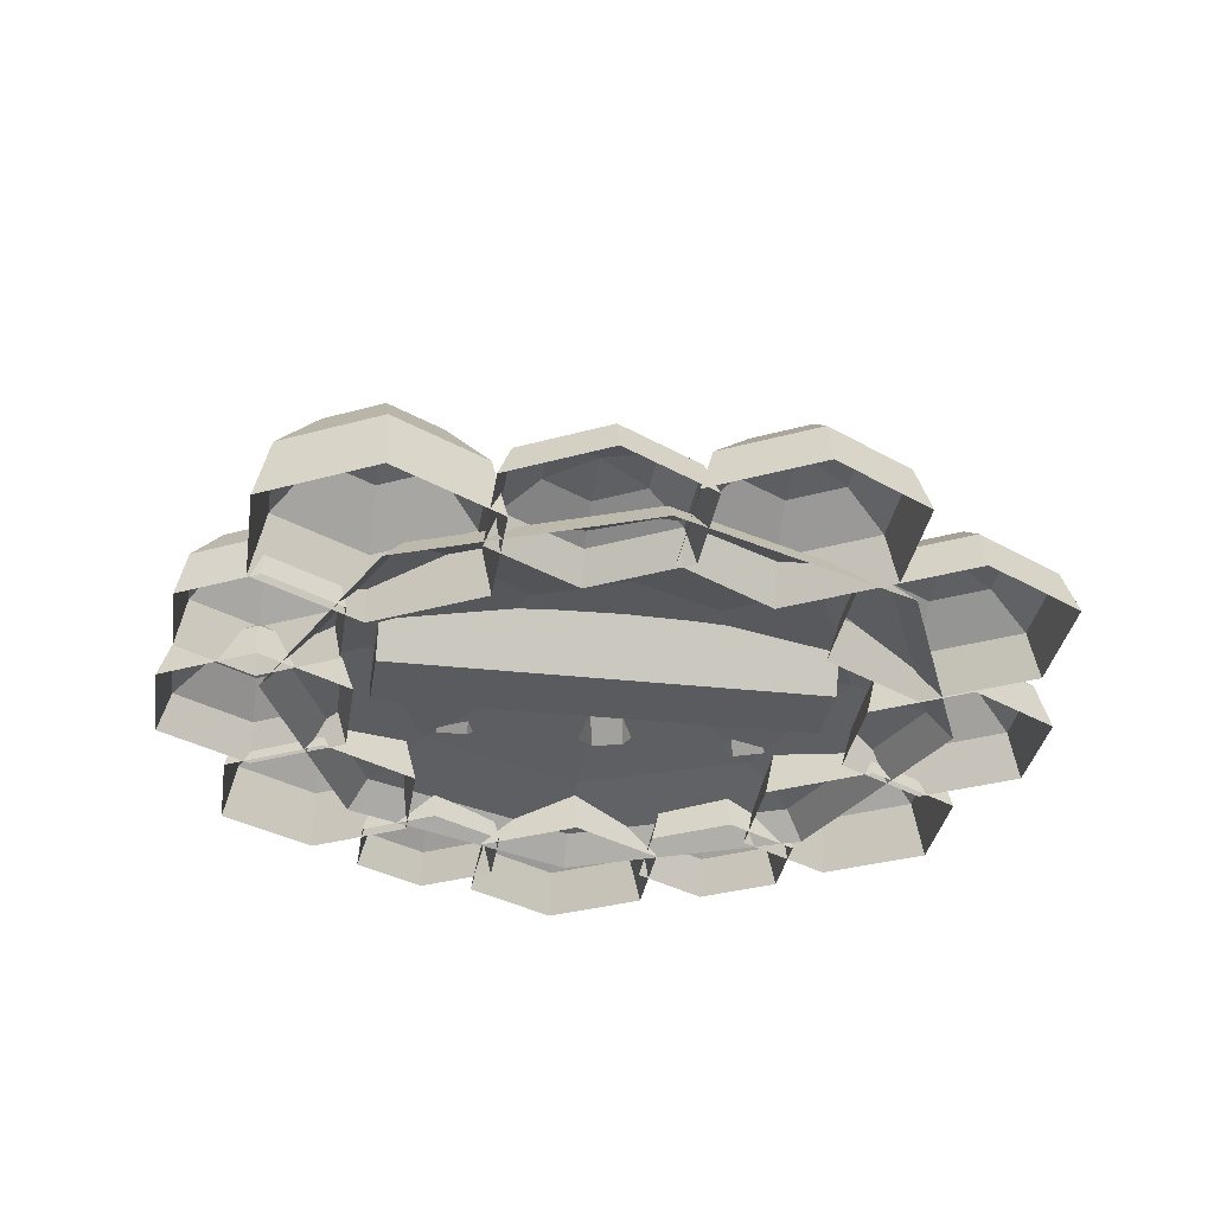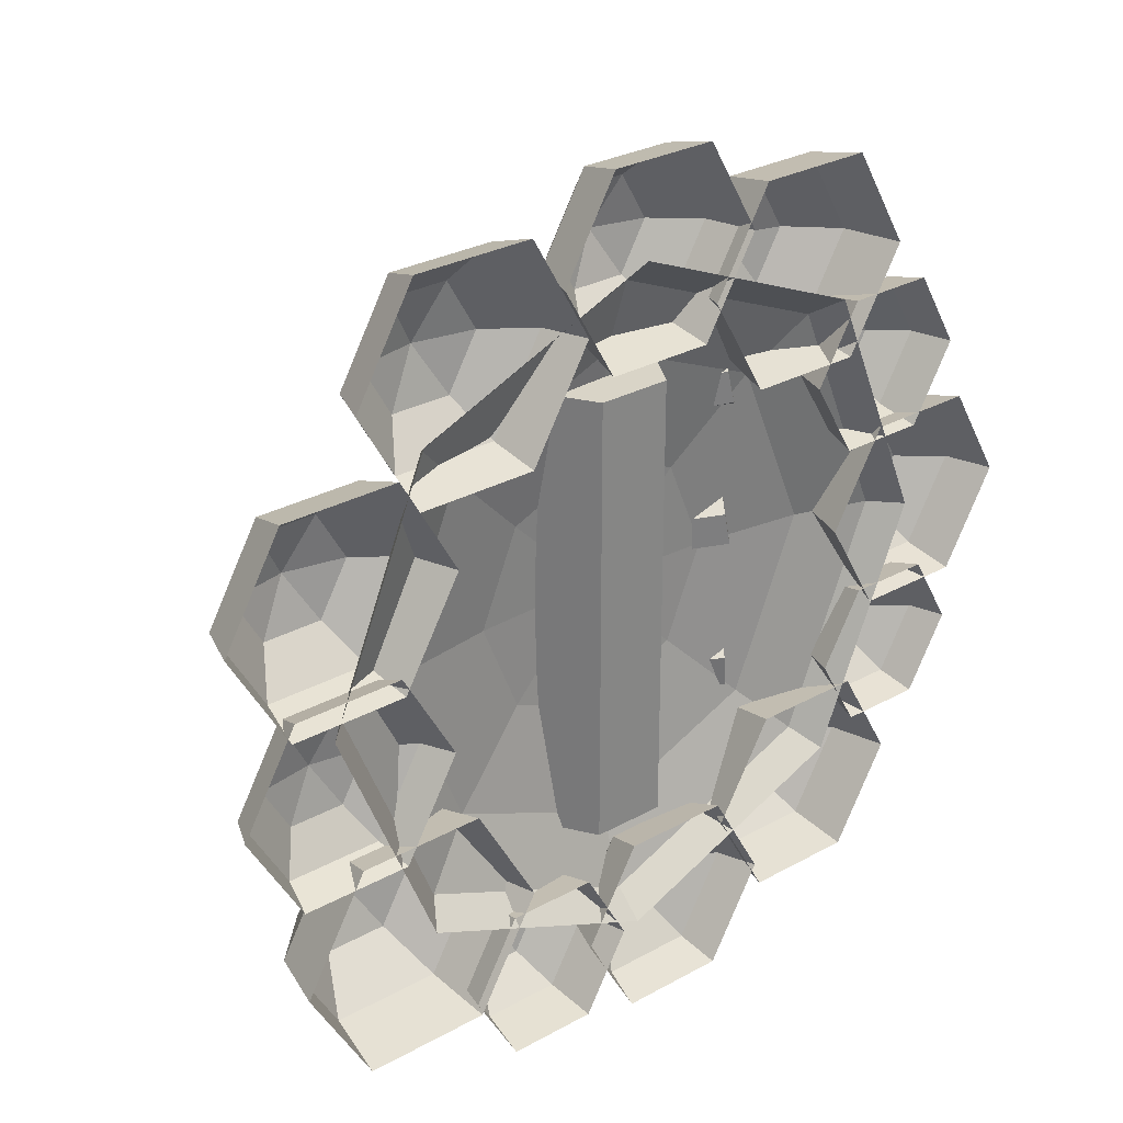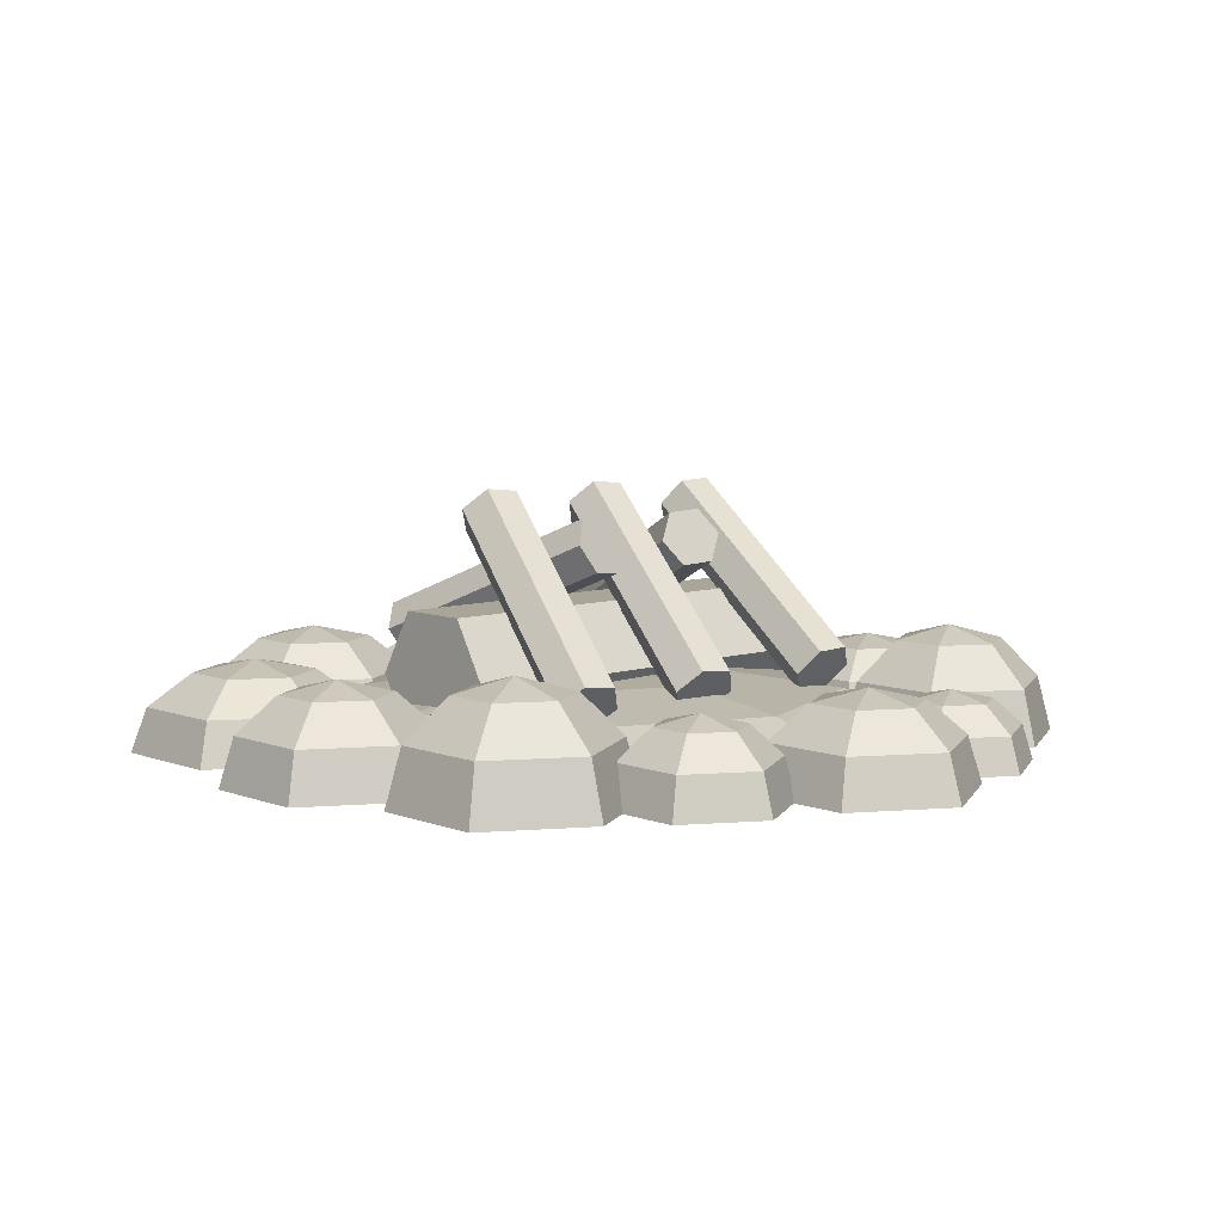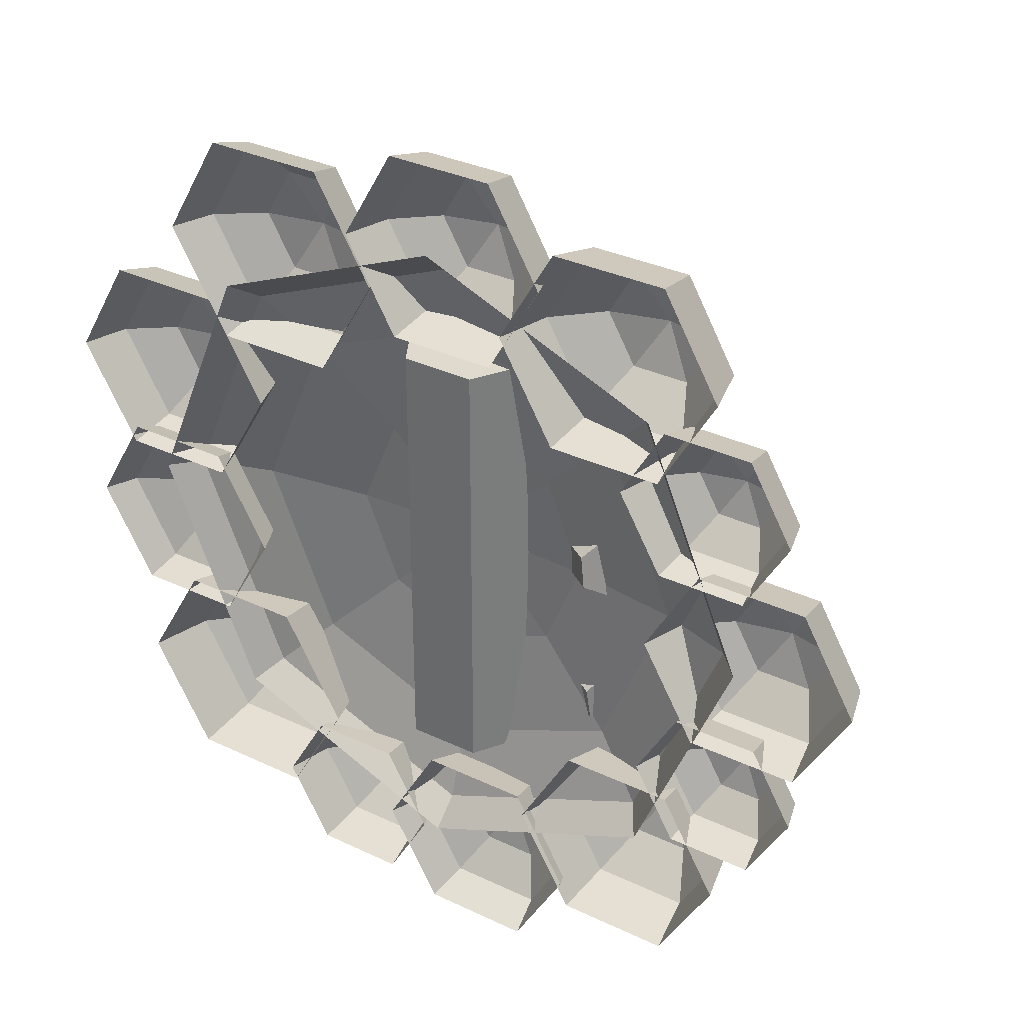
<metadata>
{"format":"obj","ext":"obj","renderer":"f3d","projection":"perspective","resolution":1024,"background":"white","views":[{"elev":-32.4,"azim":-98.7,"up":"+Y"},{"elev":28.4,"azim":-39.9,"up":"+Z"},{"elev":7.4,"azim":47.4,"up":"+Y"},{"elev":32.8,"azim":33.4,"up":"+Z"}]}
</metadata>
<code>
g default
v 1.014 0 0.2428
v 0.756 0 0.2428
v 0.6269 0 0.4665
v 0.756 0 0.6902
v 1.014 0 0.6902
v 1.144 0 0.4665
v 0.9971 0.1193 0.2728
v 0.7734 0.1193 0.2728
v 0.6615 0.1193 0.4665
v 0.7734 0.1193 0.6602
v 0.9971 0.1193 0.6602
v 1.109 0.1193 0.4665
v 0.9498 0.2066 0.3546
v 0.8206 0.2066 0.3546
v 0.756 0.2066 0.4665
v 0.8206 0.2066 0.5783
v 0.9498 0.2066 0.5783
v 1.014 0.2066 0.4665
v 0.8852 0.2385 0.4665
v 0.7409 0 0.5307
v 0.4051 0 0.5307
v 0.2372 0 0.8215
v 0.4051 0 1.112
v 0.7409 0 1.112
v 0.9088 0 0.8215
v 0.7184 0.1679 0.5697
v 0.4276 0.1679 0.5697
v 0.2822 0.1679 0.8215
v 0.4276 0.1679 1.073
v 0.7184 0.1679 1.073
v 0.8638 0.1679 0.8215
v 0.6569 0.2908 0.6761
v 0.489 0.2908 0.6761
v 0.4051 0.2908 0.8215
v 0.489 0.2908 0.9669
v 0.6569 0.2908 0.9669
v 0.7409 0.2908 0.8215
v 0.573 0.3358 0.8215
v 0.2038 0 0.7182
v -0.1115 0 0.7182
v -0.2691 0 0.9913
v -0.1115 0 1.264
v 0.2038 0 1.264
v 0.3615 0 0.9913
v 0.1827 0.1421 0.7548
v -0.09035 0.1421 0.7548
v -0.2269 0.1421 0.9913
v -0.09035 0.1421 1.228
v 0.1827 0.1421 1.228
v 0.3193 0.1421 0.9913
v 0.125 0.2461 0.8547
v -0.03265 0.2461 0.8547
v -0.1115 0.2461 0.9913
v -0.03265 0.2461 1.128
v 0.125 0.2461 1.128
v 0.2038 0.2461 0.9913
v 0.04618 0.2842 0.9913
v -0.5612 0 -1.05
v -0.9315 0 -1.05
v -1.117 0 -0.7292
v -0.9315 0 -0.4085
v -0.5612 0 -0.4085
v -0.3761 0 -0.7292
v -0.586 0.1851 -1.007
v -0.9067 0.1851 -1.007
v -1.067 0.1851 -0.7292
v -0.9067 0.1851 -0.4515
v -0.586 0.1851 -0.4515
v -0.4257 0.1851 -0.7292
v -0.6538 0.3207 -0.8895
v -0.8389 0.3207 -0.8895
v -0.9315 0.3207 -0.7292
v -0.8389 0.3207 -0.5688
v -0.6538 0.3207 -0.5688
v -0.5612 0.3207 -0.7292
v -0.7463 0.3703 -0.7292
v -0.1823 0 -1.237
v -0.4446 0 -1.237
v -0.5757 0 -1.01
v -0.4446 0 -0.7832
v -0.1823 0 -0.7832
v -0.05118 0 -1.01
v -0.1999 0.1398 -1.207
v -0.427 0.1398 -1.207
v -0.5406 0.1398 -1.01
v -0.427 0.1398 -0.8136
v -0.1999 0.1398 -0.8136
v -0.08631 0.1398 -1.01
v -0.2479 0.2422 -1.124
v -0.379 0.2422 -1.124
v -0.4446 0.2422 -1.01
v -0.379 0.2422 -0.8967
v -0.2479 0.2422 -0.8967
v -0.1823 0.2422 -1.01
v -0.3134 0.2796 -1.01
v -0.3694 0 0.5396
v -0.723 0 0.5396
v -0.8998 0 0.8457
v -0.723 0 1.152
v -0.3694 0 1.152
v -0.1926 0 0.8457
v -0.3931 0.1295 0.5806
v -0.6993 0.1295 0.5806
v -0.8524 0.1295 0.8457
v -0.6993 0.1295 1.111
v -0.3931 0.1295 1.111
v -0.24 0.1295 0.8457
v -0.4578 0.2242 0.6927
v -0.6346 0.2242 0.6927
v -0.723 0.2242 0.8457
v -0.6346 0.2242 0.9988
v -0.4578 0.2242 0.9988
v -0.3694 0.2242 0.8457
v -0.5462 0.2589 0.8457
v -0.7813 0 0.04632
v -1.124 0 0.04632
v -1.296 0 0.3436
v -1.124 0 0.6408
v -0.7813 0 0.6408
v -0.6097 0 0.3436
v -0.8043 0.1345 0.08615
v -1.102 0.1345 0.08615
v -1.25 0.1345 0.3436
v -1.102 0.1345 0.601
v -0.8043 0.1345 0.601
v -0.6556 0.1345 0.3436
v -0.8671 0.233 0.1949
v -1.039 0.233 0.1949
v -1.124 0.233 0.3436
v -1.039 0.233 0.4922
v -0.8671 0.233 0.4922
v -0.7813 0.233 0.3436
v -0.9529 0.269 0.3436
v -0.7921 0 -0.4568
v -1.114 0 -0.4568
v -1.275 0 -0.1782
v -1.114 0 0.1004
v -0.7921 0 0.1004
v -0.6312 0 -0.1782
v -0.8136 0.09684 -0.4195
v -1.092 0.09684 -0.4195
v -1.231 0.09684 -0.1782
v -1.092 0.09684 0.06305
v -0.8136 0.09684 0.06305
v -0.6743 0.09684 -0.1782
v -0.8725 0.1677 -0.3175
v -1.033 0.1677 -0.3175
v -1.114 0.1677 -0.1782
v -1.033 0.1677 -0.03892
v -0.8725 0.1677 -0.03892
v -0.7921 0.1677 -0.1782
v -0.9529 0.1937 -0.1782
v 0.108 0.4194 -0.683
v -0.108 0.4194 -0.683
v -0.2161 0.2322 -0.683
v -0.108 0.0451 -0.683
v 0.108 0.0451 -0.683
v 0.2161 0.2322 -0.683
v 0.108 0.4194 0.6302
v -0.108 0.4194 0.6302
v -0.2161 0.2322 0.6302
v -0.108 0.0451 0.6302
v 0.108 0.0451 0.6302
v 0.2161 0.2322 0.6302
v 0 0.2322 -0.683
v 0 0.2322 0.6302
v 0.5234 0.268 0.537
v 0.5399 0.2588 0.4448
v 0.4963 0.1914 0.3957
v 0.4363 0.133 0.4388
v 0.4198 0.1422 0.531
v 0.4634 0.2096 0.5801
v -0.05266 0.7496 0.3864
v -0.03618 0.7404 0.2941
v -0.07973 0.673 0.245
v -0.1398 0.6147 0.2881
v -0.1562 0.6238 0.3803
v -0.1127 0.6913 0.4295
v 0.4799 0.2005 0.4879
v -0.09621 0.6821 0.3372
v 0.8053 0 -1.085
v 0.4786 0 -1.085
v 0.3152 0 -0.8021
v 0.4786 0 -0.5192
v 0.8053 0 -0.5192
v 0.9686 0 -0.8021
v 0.7834 0.1634 -1.047
v 0.5004 0.1634 -1.047
v 0.359 0.1634 -0.8021
v 0.5004 0.1634 -0.5571
v 0.7834 0.1634 -0.5571
v 0.9249 0.1634 -0.8021
v 0.7236 0.2829 -0.9436
v 0.5602 0.2829 -0.9436
v 0.4786 0.2829 -0.8021
v 0.5602 0.2829 -0.6607
v 0.7236 0.2829 -0.6607
v 0.8053 0.2829 -0.8021
v 0.6419 0.3267 -0.8021
v 1.076 0 -0.6528
v 0.8301 0 -0.6528
v 0.707 0 -0.4395
v 0.8301 0 -0.2261
v 1.076 0 -0.2261
v 1.2 0 -0.4395
v 1.06 0.1042 -0.6242
v 0.8466 0.1042 -0.6242
v 0.74 0.1042 -0.4395
v 0.8466 0.1042 -0.2547
v 1.06 0.1042 -0.2547
v 1.167 0.1042 -0.4395
v 1.015 0.1804 -0.5461
v 0.8917 0.1804 -0.5461
v 0.8301 0.1804 -0.4395
v 0.8917 0.1804 -0.3328
v 1.015 0.1804 -0.3328
v 1.076 0.1804 -0.4395
v 0.9533 0.2084 -0.4395
v 1.2 0 -0.2779
v 0.8786 0 -0.2779
v 0.7182 0 -0
v 0.8786 0 0.2779
v 1.2 0 0.2779
v 1.36 0 0
v 1.178 0.1359 -0.2407
v 0.9001 0.1359 -0.2407
v 0.7611 0.1359 -0
v 0.9001 0.1359 0.2407
v 1.178 0.1359 0.2407
v 1.317 0.1359 0
v 1.119 0.2353 -0.139
v 0.9588 0.2353 -0.139
v 0.8786 0.2353 -0
v 0.9588 0.2353 0.139
v 1.119 0.2353 0.139
v 1.2 0.2353 0
v 1.039 0.2717 0
v 0.2985 0 -1.284
v -0.01761 0 -1.284
v -0.1757 0 -1.01
v -0.01761 0 -0.7366
v 0.2985 0 -0.7366
v 0.4565 0 -1.01
v 0.2773 0.1146 -1.247
v 0.003563 0.1146 -1.247
v -0.1333 0.1146 -1.01
v 0.003563 0.1146 -0.7732
v 0.2773 0.1146 -0.7732
v 0.4142 0.1146 -1.01
v 0.2195 0.1984 -1.147
v 0.06141 0.1984 -1.147
v -0.01761 0.1984 -1.01
v 0.06141 0.1984 -0.8734
v 0.2195 0.1984 -0.8734
v 0.2985 0.1984 -1.01
v 0.1404 0.2291 -1.01
v 0.1024 0.6587 -0.1762
v 0.1269 0.6669 -0.2668
v 0.1711 0.596 -0.3102
v 0.1908 0.517 -0.263
v 0.1663 0.5088 -0.1725
v 0.1221 0.5797 -0.1291
v -0.5734 0.3657 -0.3857
v -0.5489 0.3739 -0.4762
v -0.5047 0.303 -0.5196
v -0.4851 0.2239 -0.4725
v -0.5096 0.2157 -0.382
v -0.5538 0.2866 -0.3386
v 0.1466 0.5879 -0.2196
v -0.5293 0.2948 -0.4291
v 0.5271 0.2656 0.1051
v 0.5409 0.2587 0.01219
v 0.496 0.1924 -0.03726
v 0.4373 0.1329 0.006157
v 0.4235 0.1398 0.09903
v 0.4684 0.2061 0.1485
v -0.05365 0.7497 -0.01689
v -0.03988 0.7428 -0.1098
v -0.08479 0.6765 -0.1592
v -0.1435 0.617 -0.1158
v -0.1572 0.6239 -0.02293
v -0.1123 0.6903 0.02653
v 0.4822 0.1993 0.05561
v -0.09856 0.6834 -0.06635
v 0.5419 0.2776 -0.3531
v 0.5527 0.2831 -0.4465
v 0.5105 0.2202 -0.5025
v 0.4576 0.1519 -0.4651
v 0.4468 0.1465 -0.3717
v 0.489 0.2093 -0.3157
v -0.07391 0.7307 -0.3976
v -0.06317 0.7361 -0.4909
v -0.1054 0.6733 -0.5469
v -0.1583 0.605 -0.5095
v -0.169 0.5996 -0.4162
v -0.1268 0.6624 -0.3602
v 0.4998 0.2148 -0.4091
v -0.1161 0.6679 -0.4535
v 0.1312 0.6667 0.191
v 0.1159 0.6579 0.09848
v 0.1403 0.5785 0.0541
v 0.1798 0.5079 0.1022
v 0.1951 0.5167 0.1947
v 0.1707 0.5961 0.2391
v -0.5625 0.3747 0.333
v -0.5777 0.3659 0.2405
v -0.5534 0.2866 0.1961
v -0.5138 0.216 0.2442
v -0.4986 0.2248 0.3367
v -0.5229 0.3041 0.3811
v 0.1555 0.5873 0.1466
v -0.5382 0.2953 0.2886
v 0.7071 0 -0.7071
v 0 0 -1
v -0.7071 0 -0.7071
v -1 0 0
v -0.7071 0 0.7071
v 0 0 1
v 0.7071 0 0.7071
v 1 0 0
v 0.6533 0.08225 -0.6533
v 0 0.08225 -0.9239
v -0.6533 0.08225 -0.6533
v -0.9239 0.08225 0
v -0.6533 0.08225 0.6533
v 0 0.08225 0.9239
v 0.6533 0.08225 0.6533
v 0.9239 0.08225 0
v 0.5 0.152 -0.5
v 0 0.152 -0.7071
v -0.5 0.152 -0.5
v -0.7071 0.152 0
v -0.5 0.152 0.5
v 0 0.152 0.7071
v 0.5 0.152 0.5
v 0.7071 0.152 0
v 0.2706 0.1986 -0.2706
v 0 0.1986 -0.3827
v -0.2706 0.1986 -0.2706
v -0.3827 0.1986 0
v -0.2706 0.1986 0.2706
v 0 0.1986 0.3827
v 0.2706 0.1986 0.2706
v 0.3827 0.1986 0
v 0 0.2149 0
g polySurface9
f 1 2 8 7
f 2 3 9 8
f 3 4 10 9
f 4 5 11 10
f 5 6 12 11
f 6 1 7 12
f 7 8 14 13
f 8 9 15 14
f 9 10 16 15
f 10 11 17 16
f 11 12 18 17
f 12 7 13 18
f 13 14 19
f 14 15 19
f 15 16 19
f 16 17 19
f 17 18 19
f 18 13 19
f 20 21 27 26
f 21 22 28 27
f 22 23 29 28
f 23 24 30 29
f 24 25 31 30
f 25 20 26 31
f 26 27 33 32
f 27 28 34 33
f 28 29 35 34
f 29 30 36 35
f 30 31 37 36
f 31 26 32 37
f 32 33 38
f 33 34 38
f 34 35 38
f 35 36 38
f 36 37 38
f 37 32 38
f 39 40 46 45
f 40 41 47 46
f 41 42 48 47
f 42 43 49 48
f 43 44 50 49
f 44 39 45 50
f 45 46 52 51
f 46 47 53 52
f 47 48 54 53
f 48 49 55 54
f 49 50 56 55
f 50 45 51 56
f 51 52 57
f 52 53 57
f 53 54 57
f 54 55 57
f 55 56 57
f 56 51 57
f 58 59 65 64
f 59 60 66 65
f 60 61 67 66
f 61 62 68 67
f 62 63 69 68
f 63 58 64 69
f 64 65 71 70
f 65 66 72 71
f 66 67 73 72
f 67 68 74 73
f 68 69 75 74
f 69 64 70 75
f 70 71 76
f 71 72 76
f 72 73 76
f 73 74 76
f 74 75 76
f 75 70 76
f 77 78 84 83
f 78 79 85 84
f 79 80 86 85
f 80 81 87 86
f 81 82 88 87
f 82 77 83 88
f 83 84 90 89
f 84 85 91 90
f 85 86 92 91
f 86 87 93 92
f 87 88 94 93
f 88 83 89 94
f 89 90 95
f 90 91 95
f 91 92 95
f 92 93 95
f 93 94 95
f 94 89 95
f 96 97 103 102
f 97 98 104 103
f 98 99 105 104
f 99 100 106 105
f 100 101 107 106
f 101 96 102 107
f 102 103 109 108
f 103 104 110 109
f 104 105 111 110
f 105 106 112 111
f 106 107 113 112
f 107 102 108 113
f 108 109 114
f 109 110 114
f 110 111 114
f 111 112 114
f 112 113 114
f 113 108 114
f 115 116 122 121
f 116 117 123 122
f 117 118 124 123
f 118 119 125 124
f 119 120 126 125
f 120 115 121 126
f 121 122 128 127
f 122 123 129 128
f 123 124 130 129
f 124 125 131 130
f 125 126 132 131
f 126 121 127 132
f 127 128 133
f 128 129 133
f 129 130 133
f 130 131 133
f 131 132 133
f 132 127 133
f 134 135 141 140
f 135 136 142 141
f 136 137 143 142
f 137 138 144 143
f 138 139 145 144
f 139 134 140 145
f 140 141 147 146
f 141 142 148 147
f 142 143 149 148
f 143 144 150 149
f 144 145 151 150
f 145 140 146 151
f 146 147 152
f 147 148 152
f 148 149 152
f 149 150 152
f 150 151 152
f 151 146 152
f 153 154 160 159
f 154 155 161 160
f 155 156 162 161
f 156 157 163 162
f 157 158 164 163
f 158 153 159 164
f 154 153 165
f 155 154 165
f 156 155 165
f 157 156 165
f 158 157 165
f 153 158 165
f 159 160 166
f 160 161 166
f 161 162 166
f 162 163 166
f 163 164 166
f 164 159 166
f 167 168 174 173
f 168 169 175 174
f 169 170 176 175
f 170 171 177 176
f 171 172 178 177
f 172 167 173 178
f 168 167 179
f 169 168 179
f 170 169 179
f 171 170 179
f 172 171 179
f 167 172 179
f 173 174 180
f 174 175 180
f 175 176 180
f 176 177 180
f 177 178 180
f 178 173 180
f 181 182 188 187
f 182 183 189 188
f 183 184 190 189
f 184 185 191 190
f 185 186 192 191
f 186 181 187 192
f 187 188 194 193
f 188 189 195 194
f 189 190 196 195
f 190 191 197 196
f 191 192 198 197
f 192 187 193 198
f 193 194 199
f 194 195 199
f 195 196 199
f 196 197 199
f 197 198 199
f 198 193 199
f 200 201 207 206
f 201 202 208 207
f 202 203 209 208
f 203 204 210 209
f 204 205 211 210
f 205 200 206 211
f 206 207 213 212
f 207 208 214 213
f 208 209 215 214
f 209 210 216 215
f 210 211 217 216
f 211 206 212 217
f 212 213 218
f 213 214 218
f 214 215 218
f 215 216 218
f 216 217 218
f 217 212 218
f 219 220 226 225
f 220 221 227 226
f 221 222 228 227
f 222 223 229 228
f 223 224 230 229
f 224 219 225 230
f 225 226 232 231
f 226 227 233 232
f 227 228 234 233
f 228 229 235 234
f 229 230 236 235
f 230 225 231 236
f 231 232 237
f 232 233 237
f 233 234 237
f 234 235 237
f 235 236 237
f 236 231 237
f 238 239 245 244
f 239 240 246 245
f 240 241 247 246
f 241 242 248 247
f 242 243 249 248
f 243 238 244 249
f 244 245 251 250
f 245 246 252 251
f 246 247 253 252
f 247 248 254 253
f 248 249 255 254
f 249 244 250 255
f 250 251 256
f 251 252 256
f 252 253 256
f 253 254 256
f 254 255 256
f 255 250 256
f 257 258 264 263
f 258 259 265 264
f 259 260 266 265
f 260 261 267 266
f 261 262 268 267
f 262 257 263 268
f 258 257 269
f 259 258 269
f 260 259 269
f 261 260 269
f 262 261 269
f 257 262 269
f 263 264 270
f 264 265 270
f 265 266 270
f 266 267 270
f 267 268 270
f 268 263 270
f 271 272 278 277
f 272 273 279 278
f 273 274 280 279
f 274 275 281 280
f 275 276 282 281
f 276 271 277 282
f 272 271 283
f 273 272 283
f 274 273 283
f 275 274 283
f 276 275 283
f 271 276 283
f 277 278 284
f 278 279 284
f 279 280 284
f 280 281 284
f 281 282 284
f 282 277 284
f 285 286 292 291
f 286 287 293 292
f 287 288 294 293
f 288 289 295 294
f 289 290 296 295
f 290 285 291 296
f 286 285 297
f 287 286 297
f 288 287 297
f 289 288 297
f 290 289 297
f 285 290 297
f 291 292 298
f 292 293 298
f 293 294 298
f 294 295 298
f 295 296 298
f 296 291 298
f 299 300 306 305
f 300 301 307 306
f 301 302 308 307
f 302 303 309 308
f 303 304 310 309
f 304 299 305 310
f 300 299 311
f 301 300 311
f 302 301 311
f 303 302 311
f 304 303 311
f 299 304 311
f 305 306 312
f 306 307 312
f 307 308 312
f 308 309 312
f 309 310 312
f 310 305 312
f 313 314 322 321
f 314 315 323 322
f 315 316 324 323
f 316 317 325 324
f 317 318 326 325
f 318 319 327 326
f 319 320 328 327
f 320 313 321 328
f 321 322 330 329
f 322 323 331 330
f 323 324 332 331
f 324 325 333 332
f 325 326 334 333
f 326 327 335 334
f 327 328 336 335
f 328 321 329 336
f 329 330 338 337
f 330 331 339 338
f 331 332 340 339
f 332 333 341 340
f 333 334 342 341
f 334 335 343 342
f 335 336 344 343
f 336 329 337 344
f 337 338 345
f 338 339 345
f 339 340 345
f 340 341 345
f 341 342 345
f 342 343 345
f 343 344 345
f 344 337 345

</code>
